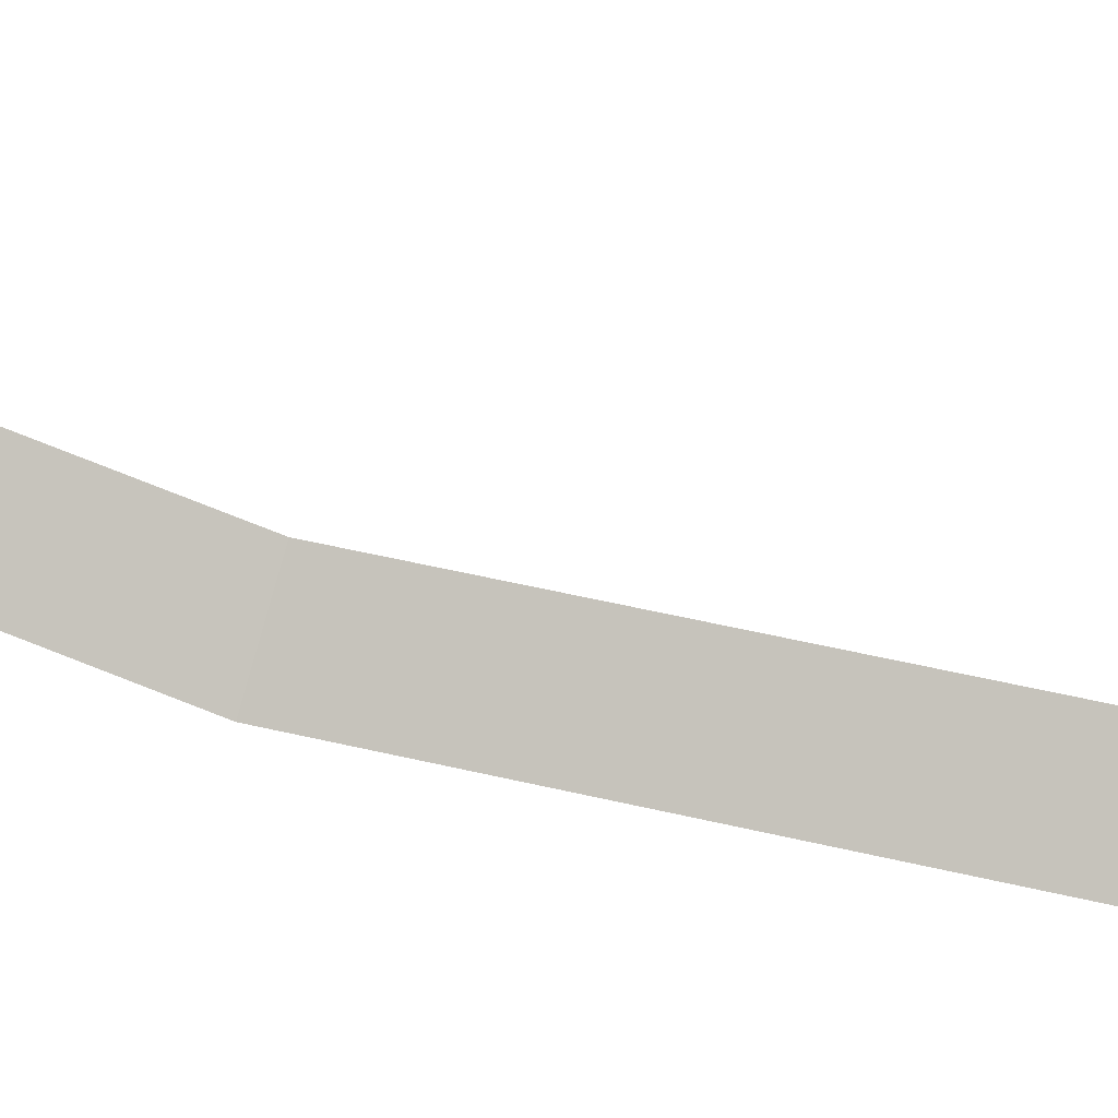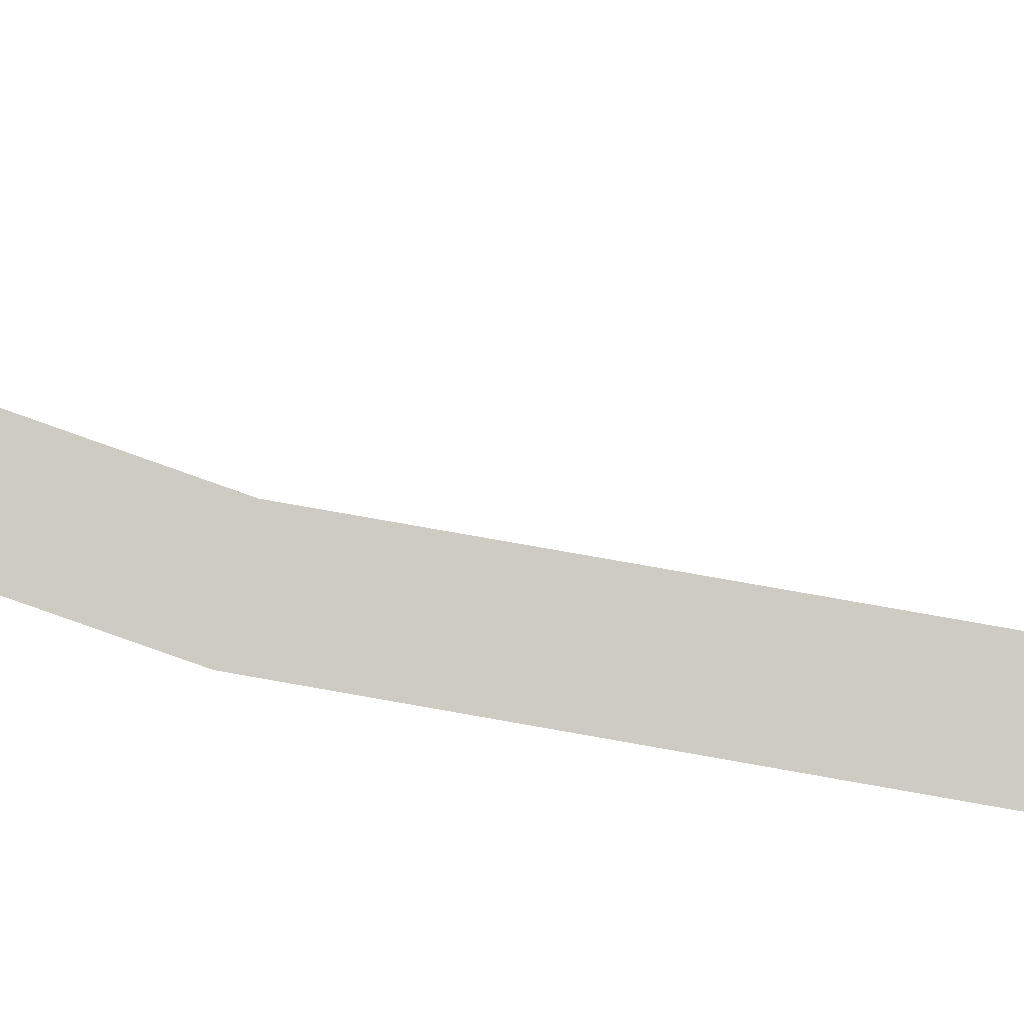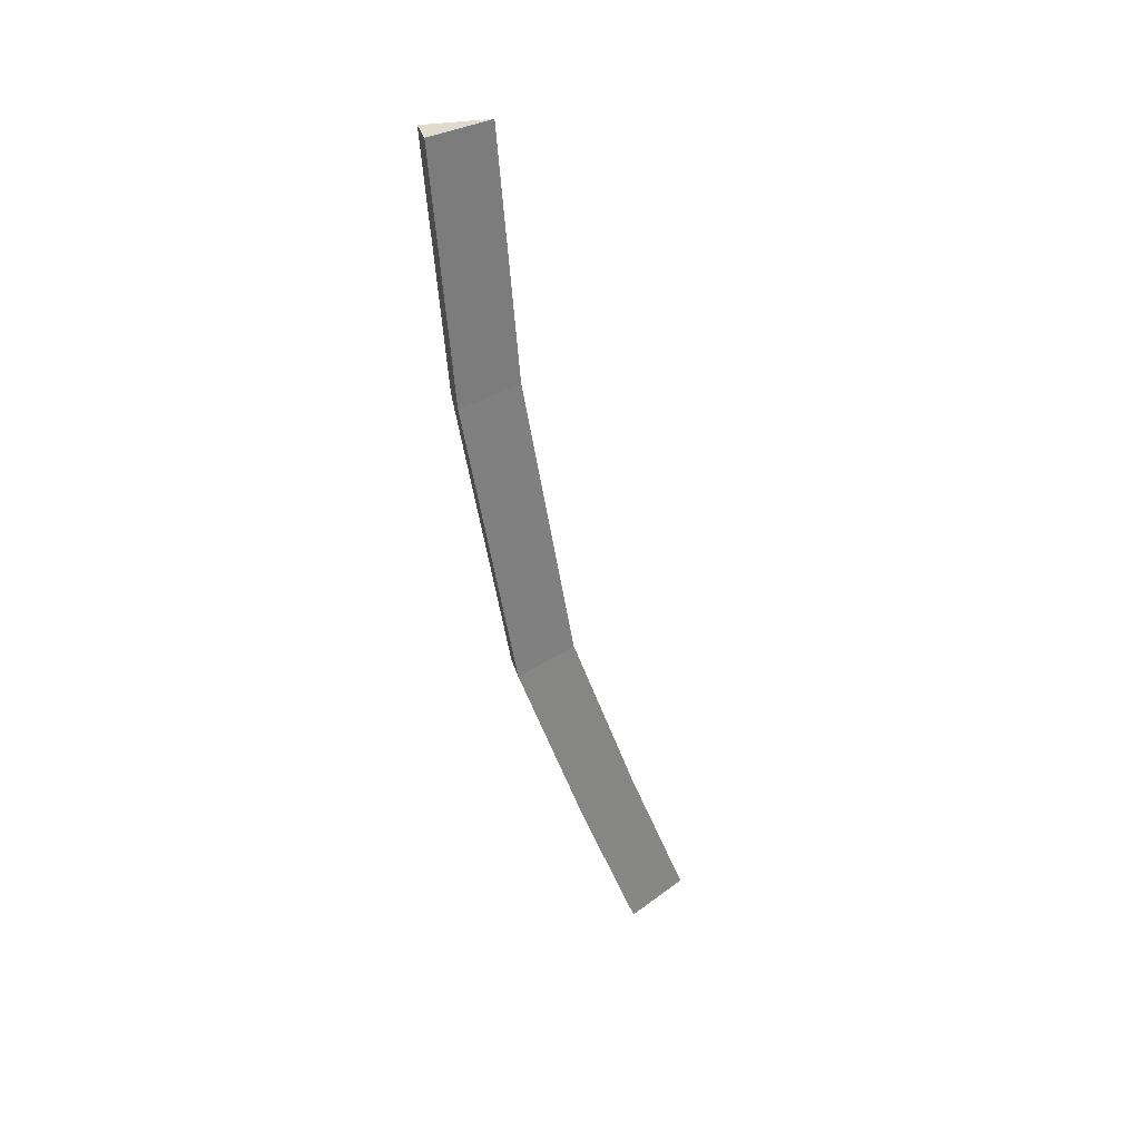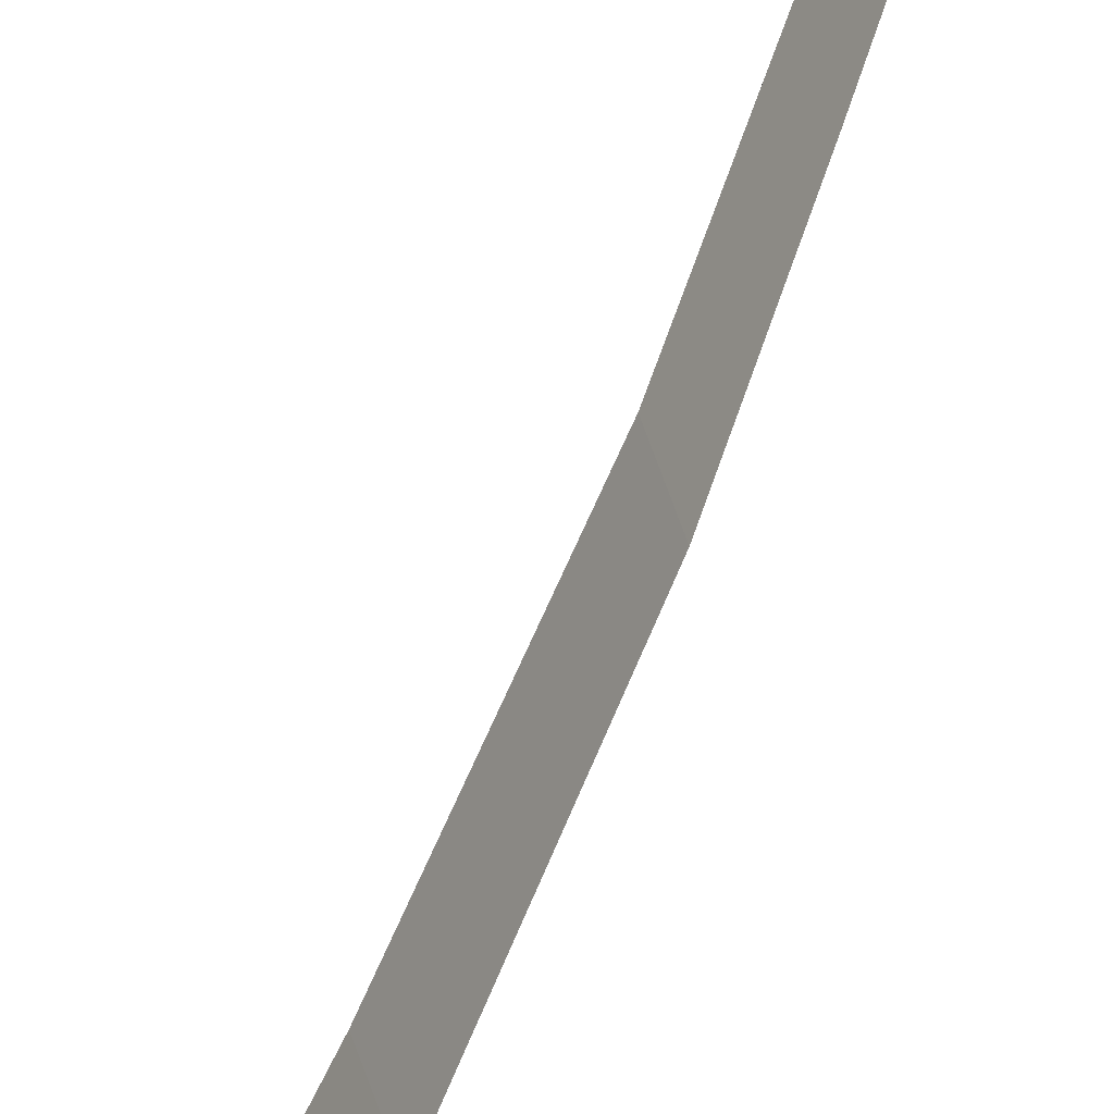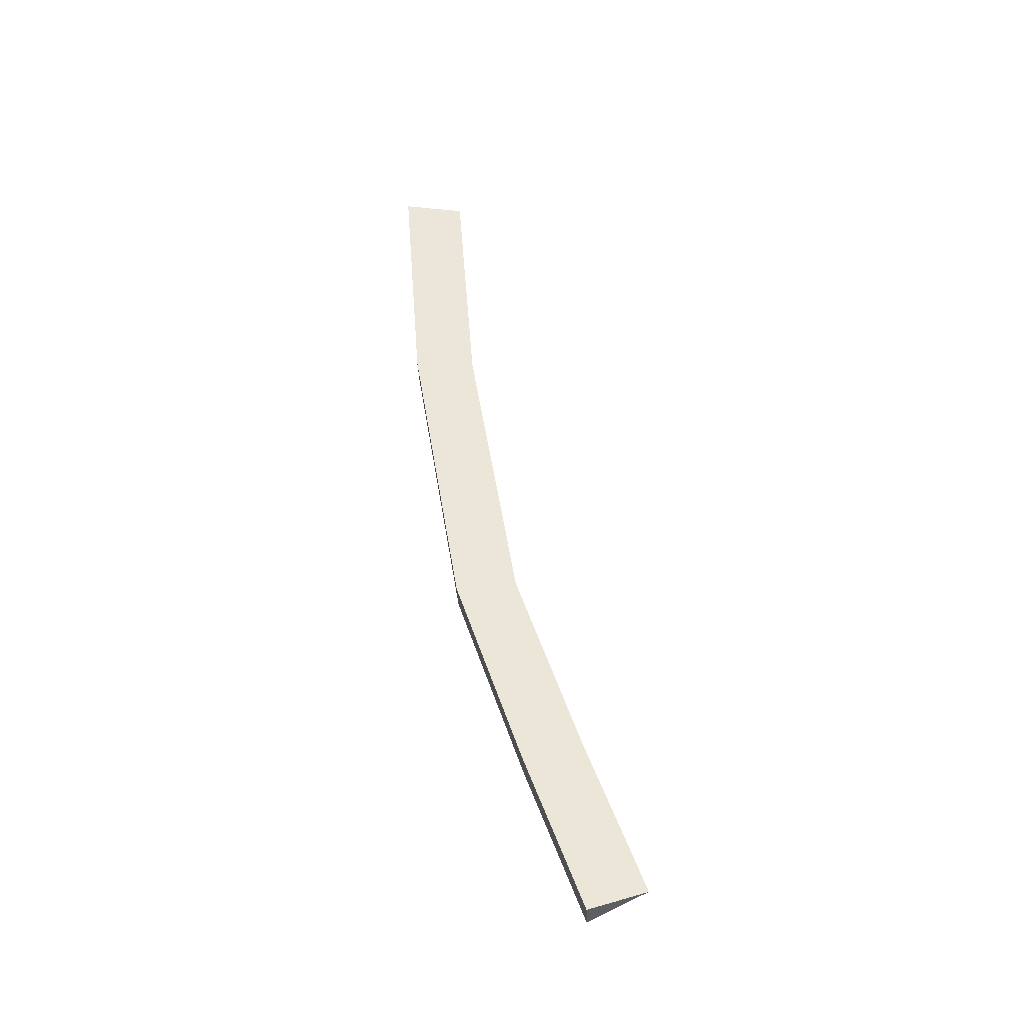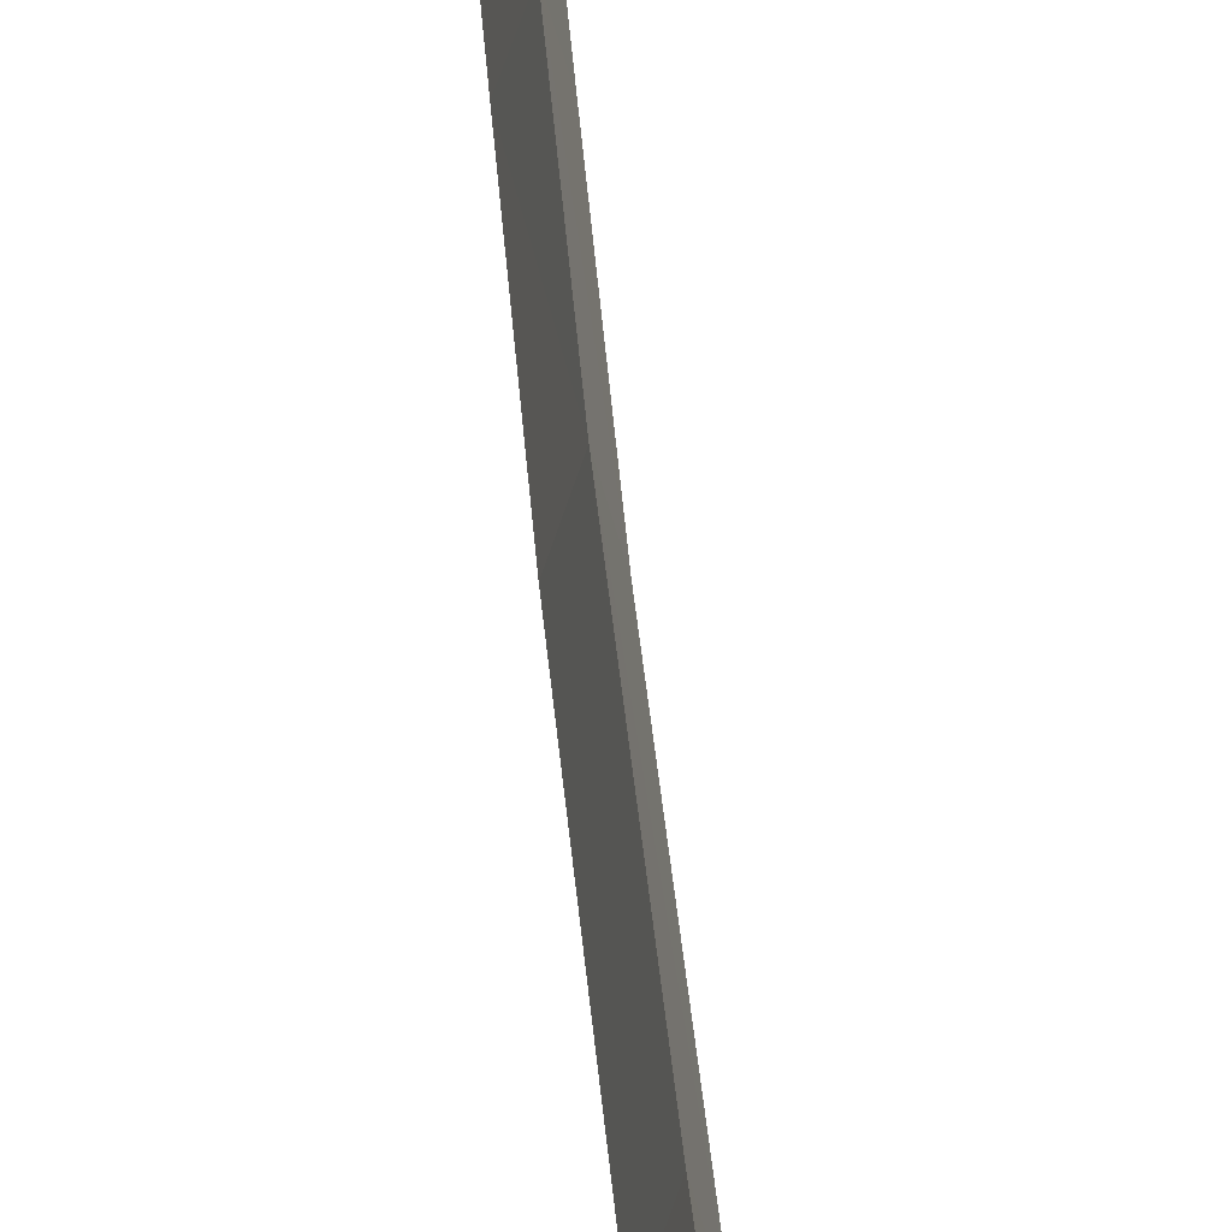
<metadata>
{"format":"obj","ext":"obj","renderer":"f3d","projection":"perspective","resolution":1024,"background":"white","views":[{"elev":10.8,"azim":-78.7,"up":"+Y"},{"elev":8.3,"azim":-86.1,"up":"+Y"},{"elev":33.8,"azim":74.7,"up":"+Z"},{"elev":32.1,"azim":17.7,"up":"+Y"},{"elev":-35.8,"azim":92.0,"up":"+Z"},{"elev":33.5,"azim":-5.3,"up":"+Y"}]}
</metadata>
<code>
o LegBackRight.001
v -0.2793 0.1738 0.5479
v -0.2886 0.213 0.5509
v -0.298 0.1739 0.5479
v -0.2885 0.3337 -0.014
v -0.2792 0.2604 0.06955
v -0.2792 0.2969 -0.02854
v -0.298 0.2605 0.06956
v -0.2979 0.297 -0.02854
v -0.2886 0.2974 0.08351
v -0.2793 0.2179 0.1937
v -0.298 0.218 0.1937
v -0.2886 0.2562 0.2032
v -0.2793 0.186 0.3879
v -0.298 0.1861 0.3879
v -0.2886 0.225 0.3931
f 1 2 3
f 4 5 6
f 6 7 8
f 8 9 4
f 9 10 5
f 5 11 7
f 7 12 9
f 12 13 10
f 10 14 11
f 11 15 12
f 15 1 13
f 13 3 14
f 14 2 15
f 8 4 6
f 9 5 4
f 5 7 6
f 7 9 8
f 12 10 9
f 10 11 5
f 11 12 7
f 15 13 12
f 13 14 10
f 14 15 11
f 2 1 15
f 1 3 13
f 3 2 14

</code>
